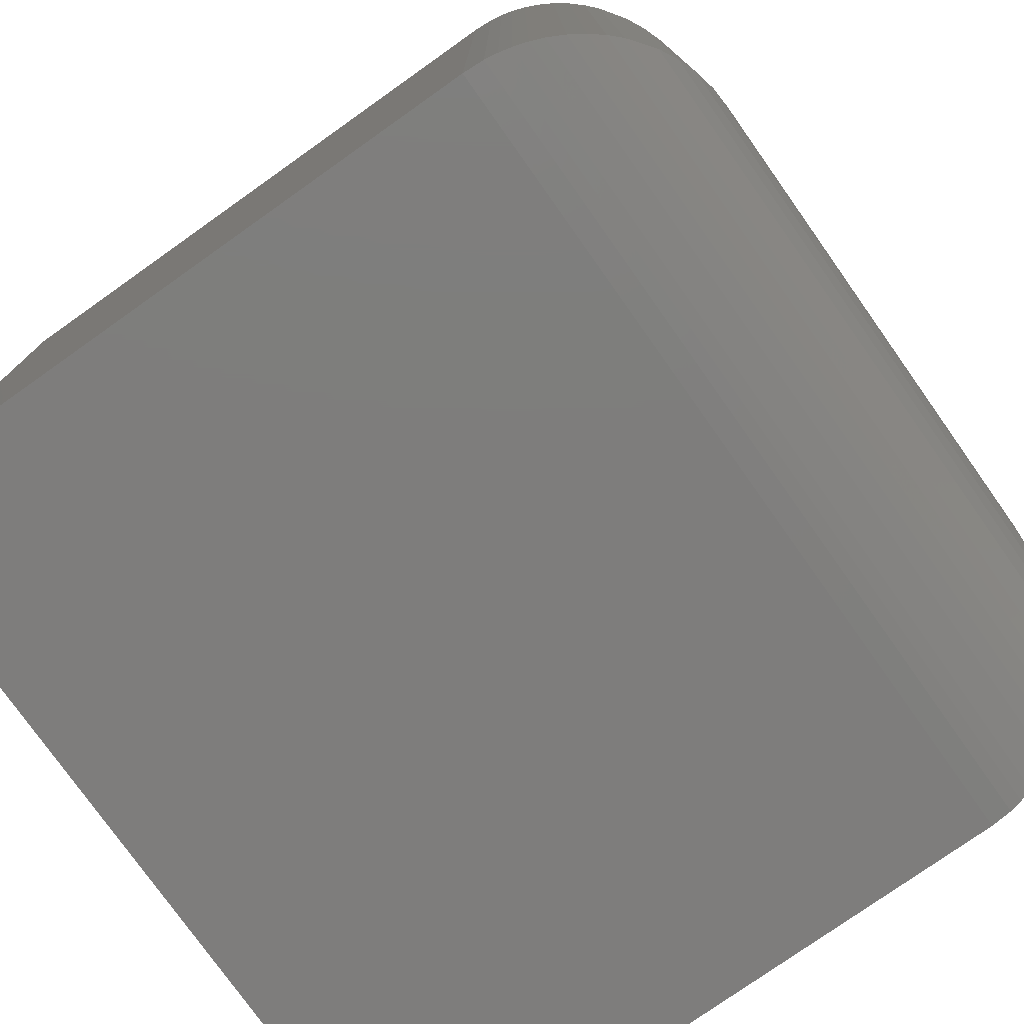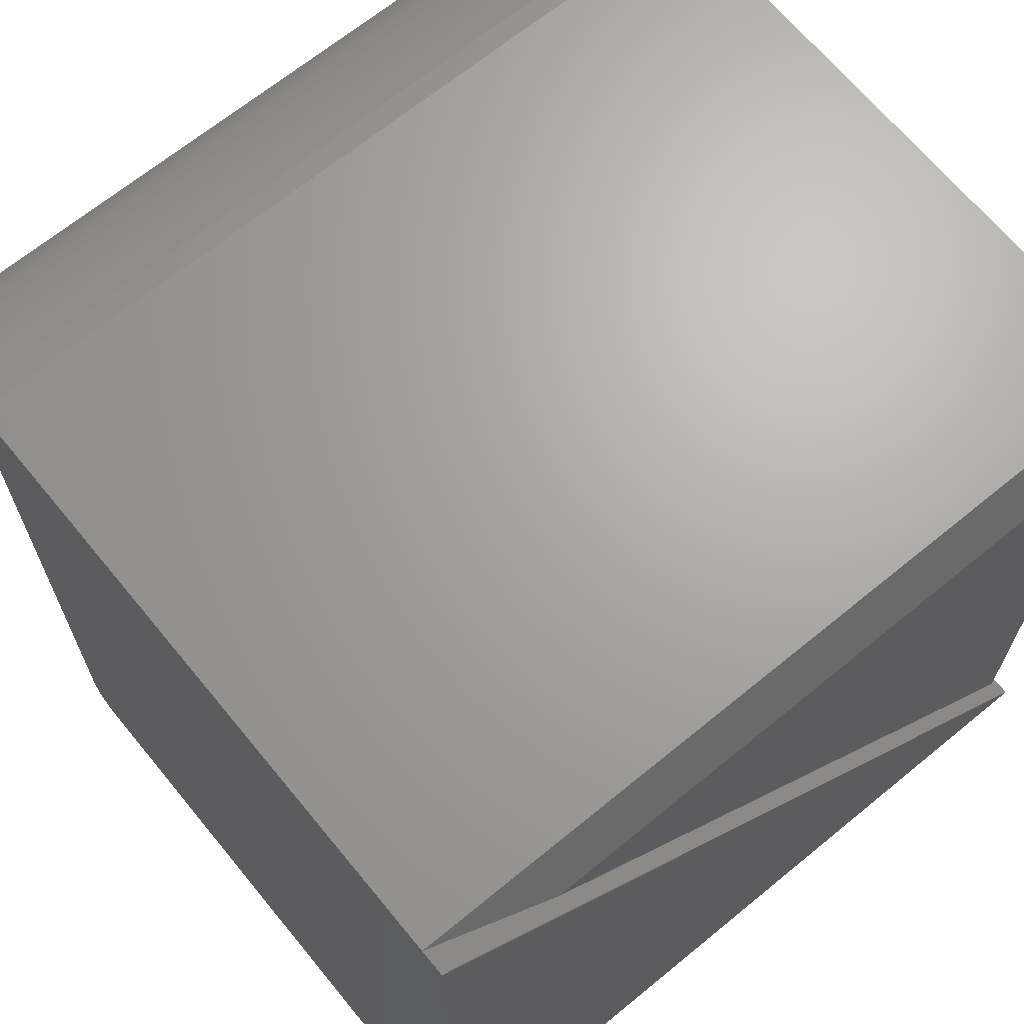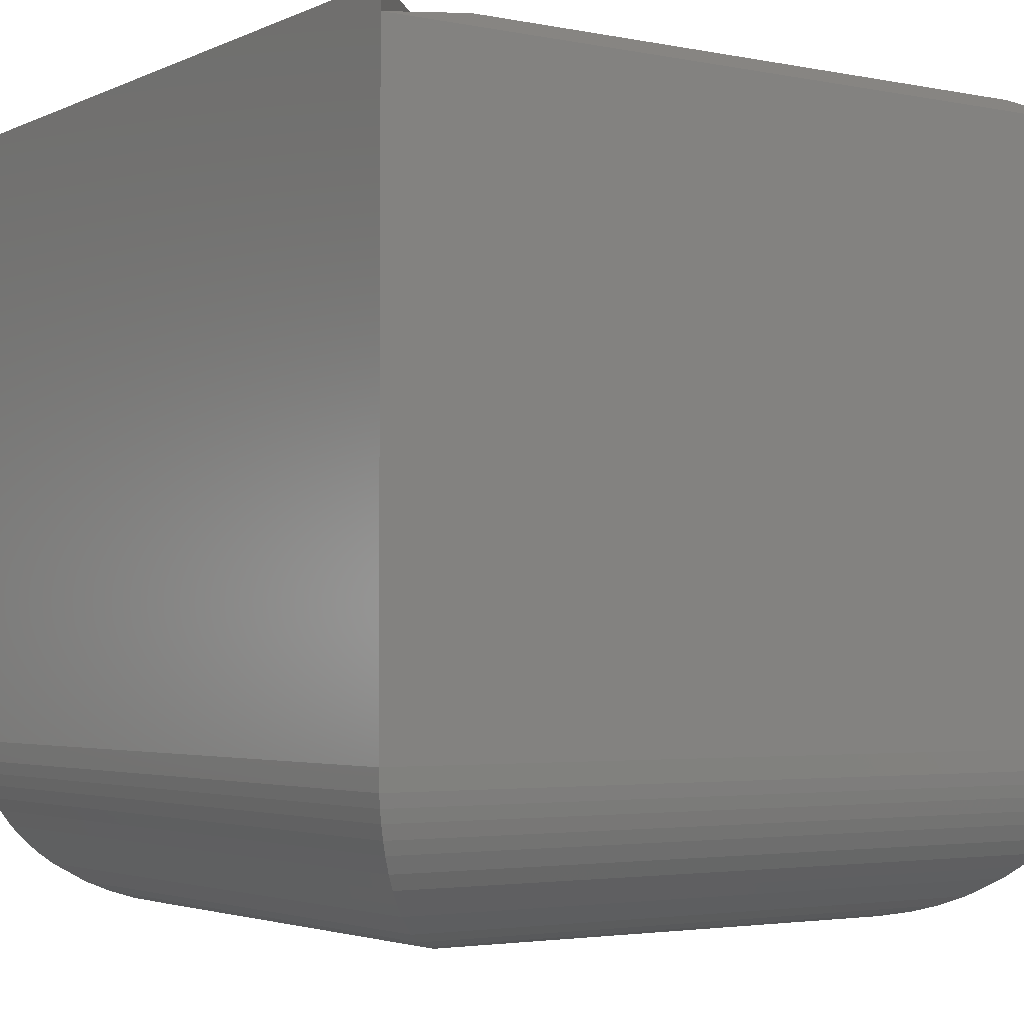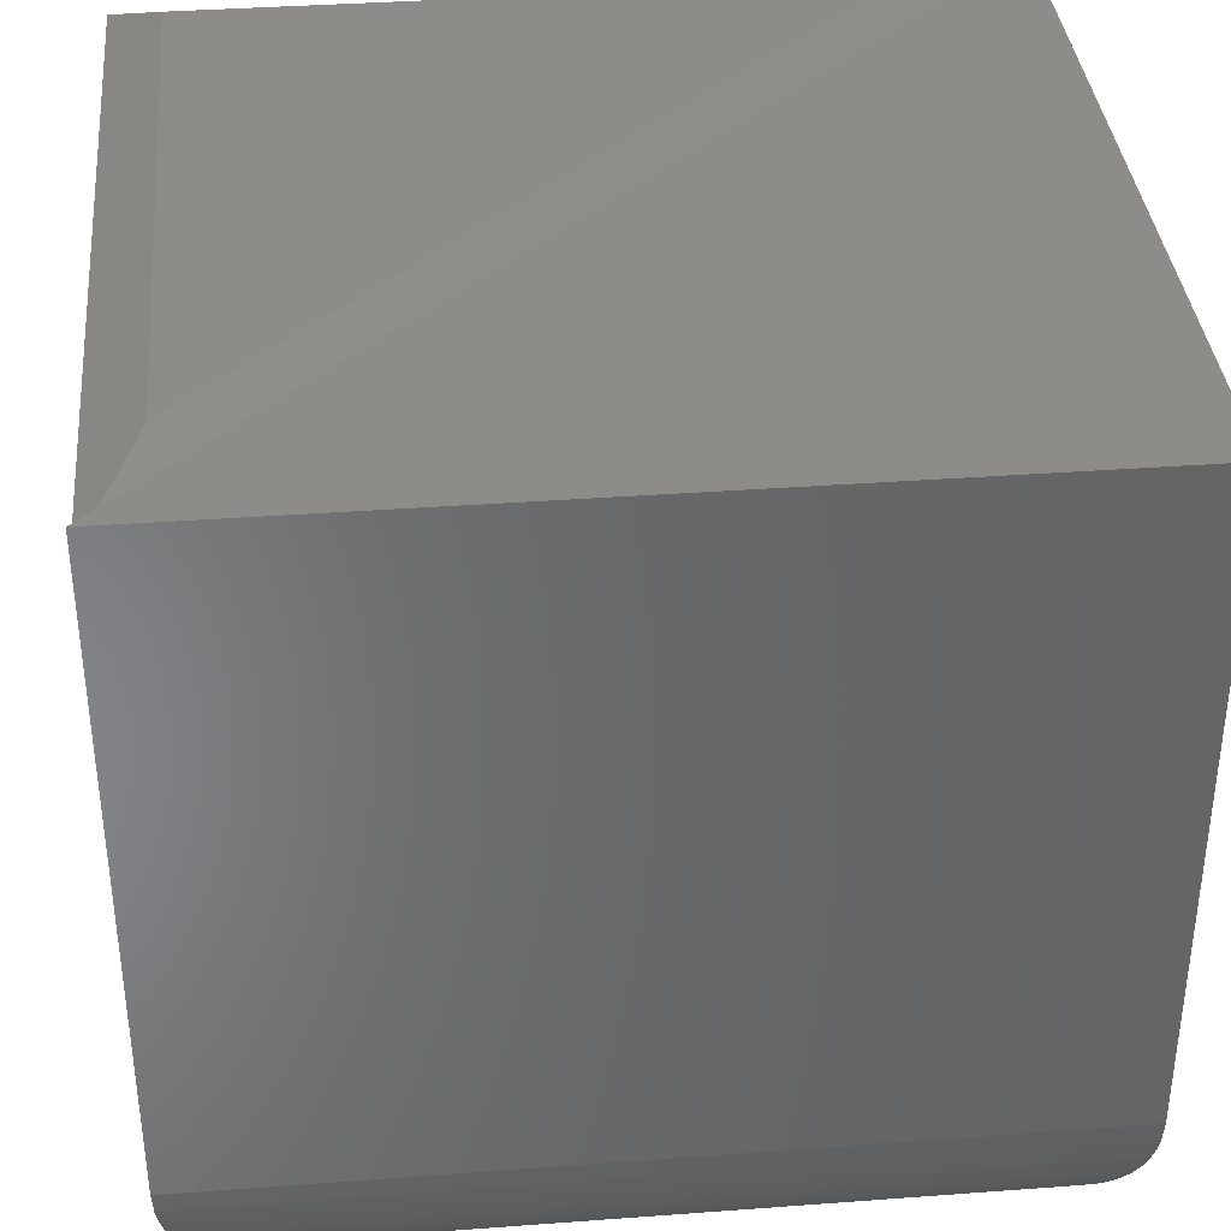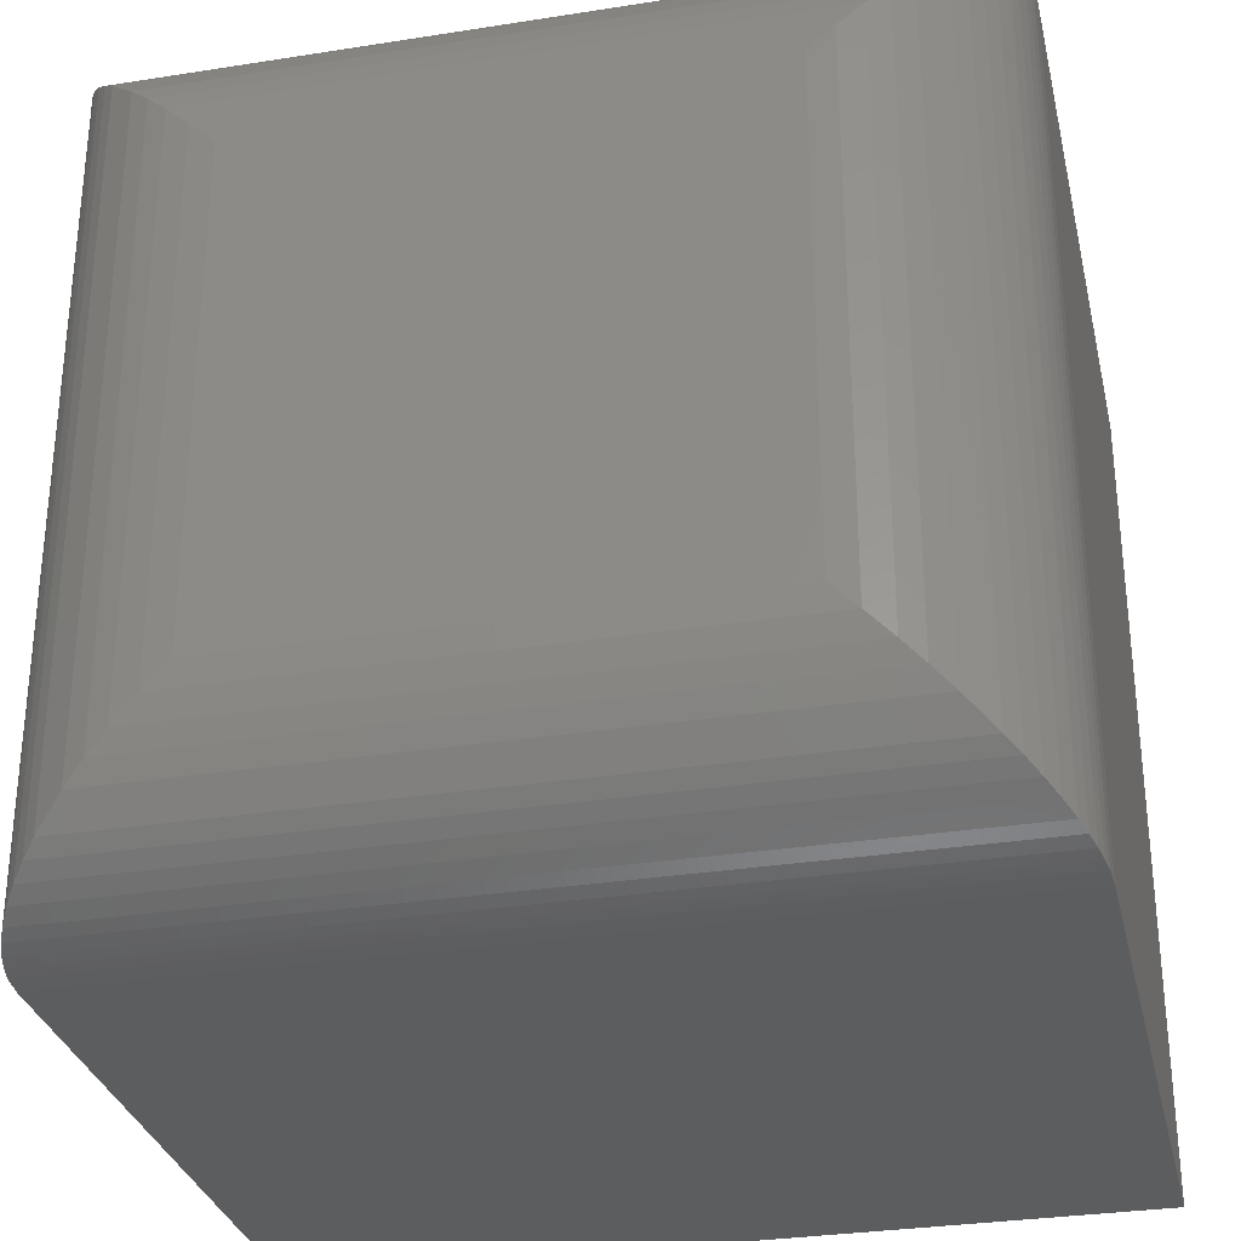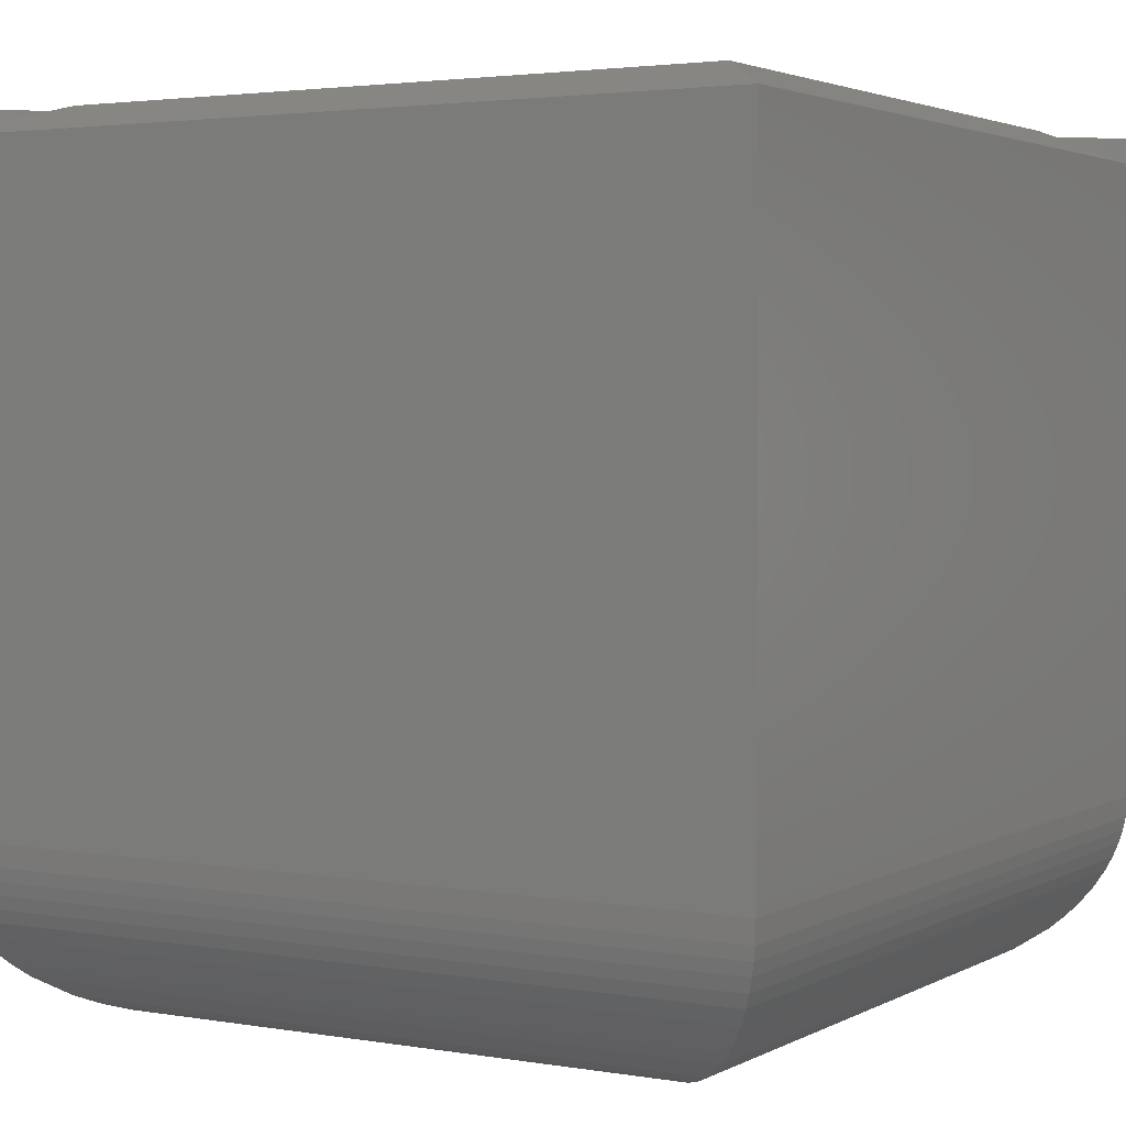
<metadata>
{"format":"stl","ext":"stl","renderer":"f3d","projection":"perspective","resolution":1024,"background":"white","views":[{"elev":-77.2,"azim":125.3,"up":"+Y"},{"elev":67.3,"azim":-39.4,"up":"+Y"},{"elev":-3.1,"azim":55.8,"up":"+Z"},{"elev":36.9,"azim":-95.5,"up":"+Z"},{"elev":-30.9,"azim":-167.2,"up":"+Y"},{"elev":2.9,"azim":120.5,"up":"+Z"}]}
</metadata>
<code>
# stl→obj: 69 verts, 134 faces
v -0.375 -0.375 0.75
v -0.375 0.375 0.75
v -0.375 -0.375 0.1562
v -0.375 0.375 0.7266
v -0.375 0.375 0.1562
v 0.375 -0.375 0.75
v 0.375 -0.375 0.7266
v 0.375 -0.375 0.1562
v 0.375 0.375 0.1562
v 0.375 0.375 0.7266
v -0.2188 -0.2188 0
v -0.2188 0.2188 0
v 0.2188 -0.2188 0
v 0.2188 0.2188 0
v -0.2408 0.2408 0.00157
v -0.2408 -0.2408 0.00157
v -0.2624 0.2624 0.006209
v -0.2624 -0.2624 0.006209
v -0.2799 0.2799 0.01248
v -0.2799 -0.2799 0.01248
v -0.2971 0.2971 0.02105
v -0.2971 -0.2971 0.02105
v -0.321 0.321 0.03807
v -0.321 -0.321 0.03807
v -0.332 0.332 0.04863
v -0.332 -0.332 0.04863
v -0.3423 0.3423 0.06059
v -0.3423 -0.3423 0.06059
v -0.3516 0.3516 0.07395
v -0.3516 -0.3516 0.07395
v -0.3596 0.3596 0.08871
v -0.3596 -0.3596 0.08871
v -0.3648 0.3648 0.1007
v -0.3648 -0.3648 0.1007
v -0.369 0.369 0.1134
v -0.369 -0.369 0.1134
v -0.3718 0.3718 0.125
v -0.3718 -0.3718 0.125
v -0.3738 0.3738 0.1369
v -0.3738 -0.3738 0.1369
v 0.2408 0.2408 0.00157
v 0.2624 0.2624 0.006209
v 0.2799 0.2799 0.01248
v 0.2971 0.2971 0.02105
v 0.321 0.321 0.03807
v 0.332 0.332 0.04863
v 0.3423 0.3423 0.06059
v 0.3516 0.3516 0.07395
v 0.3596 0.3596 0.08871
v 0.3648 0.3648 0.1007
v 0.369 0.369 0.1134
v 0.3718 0.3718 0.125
v 0.3738 0.3738 0.1369
v 0.2408 -0.2408 0.00157
v 0.2624 -0.2624 0.006209
v 0.2799 -0.2799 0.01248
v 0.2971 -0.2971 0.02105
v 0.321 -0.321 0.03807
v 0.332 -0.332 0.04863
v 0.3423 -0.3423 0.06059
v 0.3516 -0.3516 0.07395
v 0.3596 -0.3596 0.08871
v 0.3648 -0.3648 0.1007
v 0.369 -0.369 0.1134
v 0.3718 -0.3718 0.125
v 0.3738 -0.3738 0.1369
v 0.3281 -0.2618 0.75
v 0.3281 0.3281 0.75
v -0.2618 0.3281 0.75
f 1 2 3
f 3 2 4
f 3 4 5
f 6 1 7
f 7 1 3
f 7 3 8
f 9 5 10
f 10 5 4
f 8 9 7
f 7 9 10
f 11 12 13
f 13 12 14
f 12 11 15
f 15 11 16
f 15 16 17
f 17 16 18
f 17 18 19
f 19 18 20
f 19 20 21
f 21 20 22
f 21 22 23
f 23 22 24
f 23 24 25
f 25 24 26
f 25 26 27
f 27 26 28
f 27 28 29
f 29 28 30
f 29 30 31
f 31 30 32
f 31 32 33
f 33 32 34
f 33 34 35
f 35 34 36
f 35 36 37
f 37 36 38
f 37 38 39
f 39 38 40
f 39 40 5
f 5 40 3
f 14 12 41
f 41 12 15
f 41 15 42
f 42 15 17
f 42 17 43
f 43 17 19
f 43 19 44
f 44 19 21
f 44 21 45
f 45 21 23
f 45 23 46
f 46 23 25
f 46 25 47
f 47 25 27
f 47 27 48
f 48 27 29
f 48 29 49
f 49 29 31
f 49 31 50
f 50 31 33
f 50 33 51
f 51 33 35
f 51 35 52
f 52 35 37
f 52 37 53
f 53 37 39
f 53 39 9
f 9 39 5
f 13 14 54
f 54 14 41
f 54 41 55
f 55 41 42
f 55 42 56
f 56 42 43
f 56 43 57
f 57 43 44
f 57 44 58
f 58 44 45
f 58 45 59
f 59 45 46
f 59 46 60
f 60 46 47
f 60 47 61
f 61 47 48
f 61 48 62
f 62 48 49
f 62 49 63
f 63 49 50
f 63 50 64
f 64 50 51
f 64 51 65
f 65 51 52
f 65 52 66
f 66 52 53
f 66 53 8
f 8 53 9
f 11 13 16
f 16 13 54
f 16 54 18
f 18 54 55
f 18 55 20
f 20 55 56
f 20 56 22
f 22 56 57
f 22 57 24
f 24 57 58
f 24 58 26
f 26 58 59
f 26 59 28
f 28 59 60
f 28 60 30
f 30 60 61
f 30 61 32
f 32 61 62
f 32 62 34
f 34 62 63
f 34 63 36
f 36 63 64
f 36 64 38
f 38 64 65
f 38 65 40
f 40 65 66
f 40 66 3
f 3 66 8
f 6 7 2
f 2 7 4
f 7 10 67
f 67 10 68
f 4 7 69
f 69 7 67
f 10 4 68
f 68 4 69
f 1 6 2
f 69 67 68

</code>
